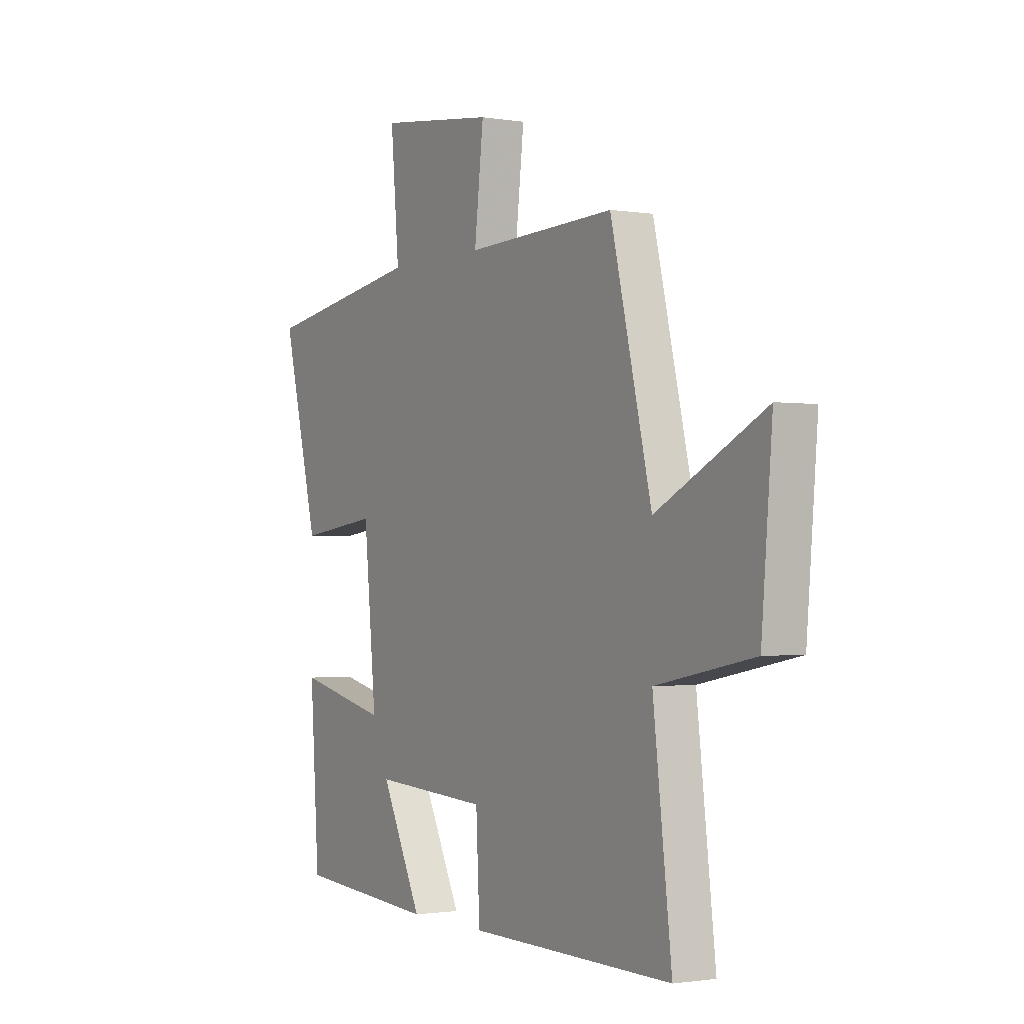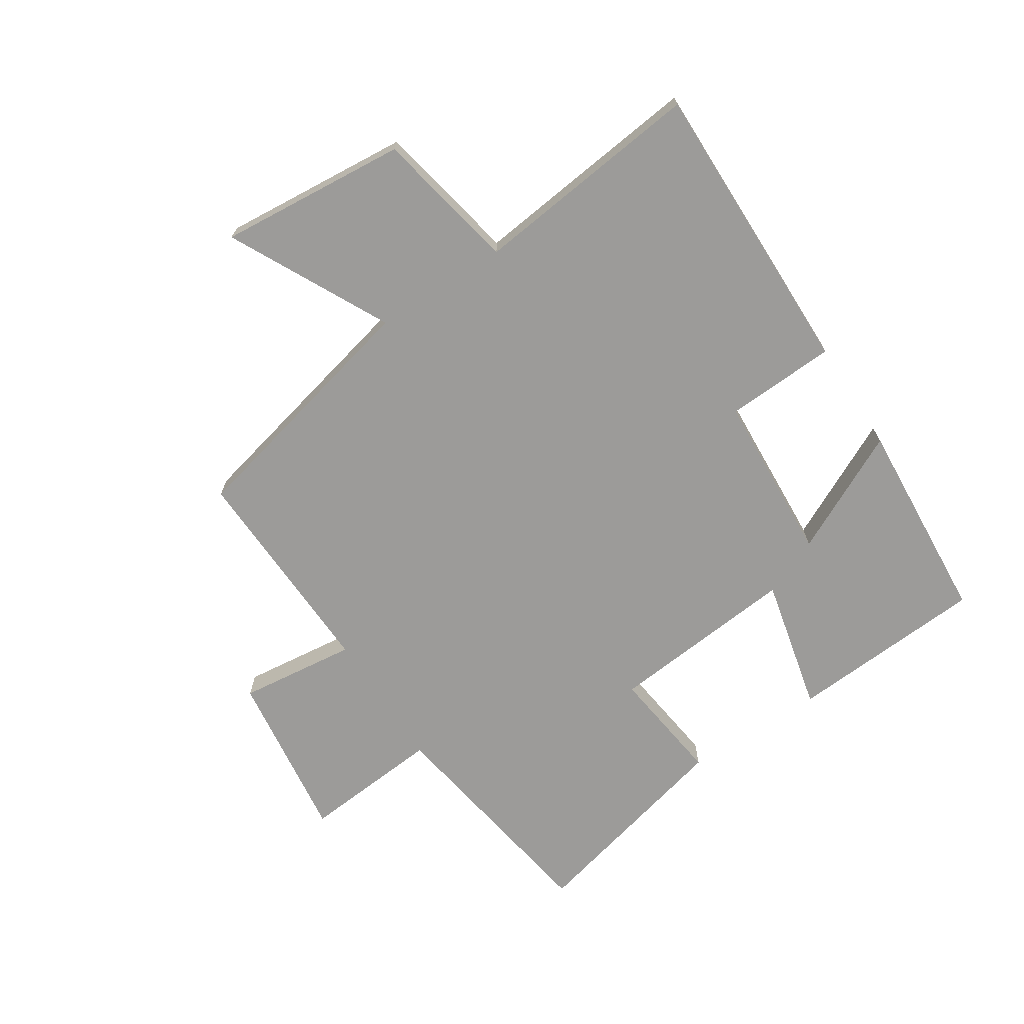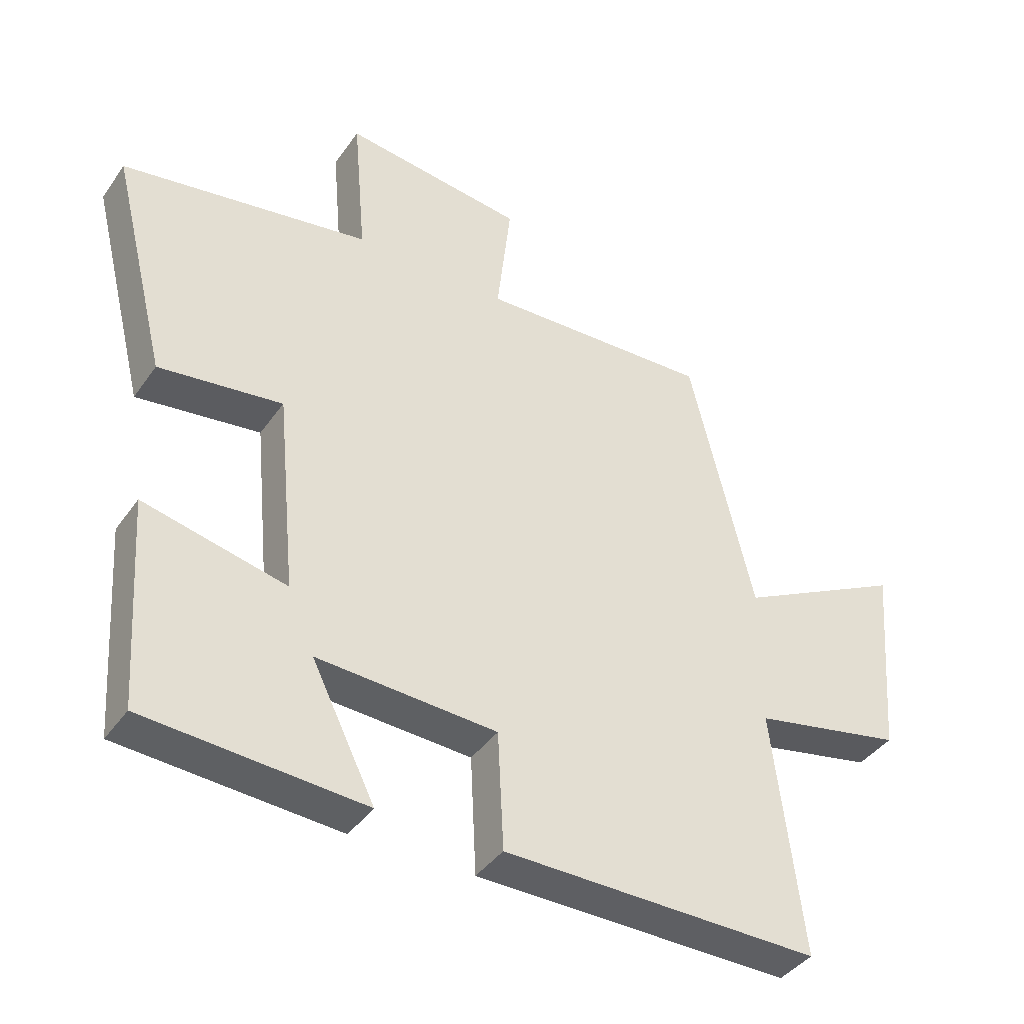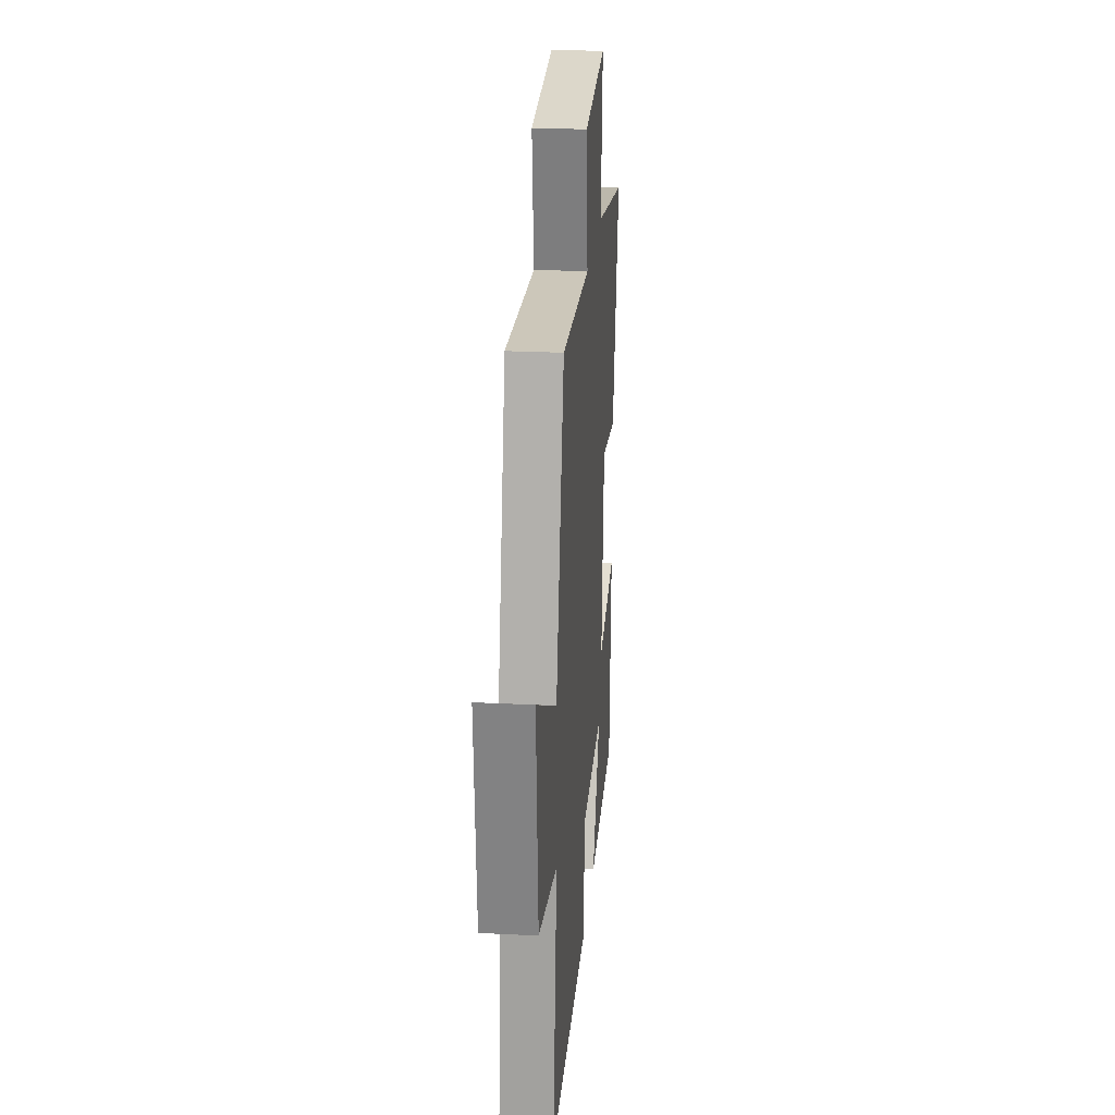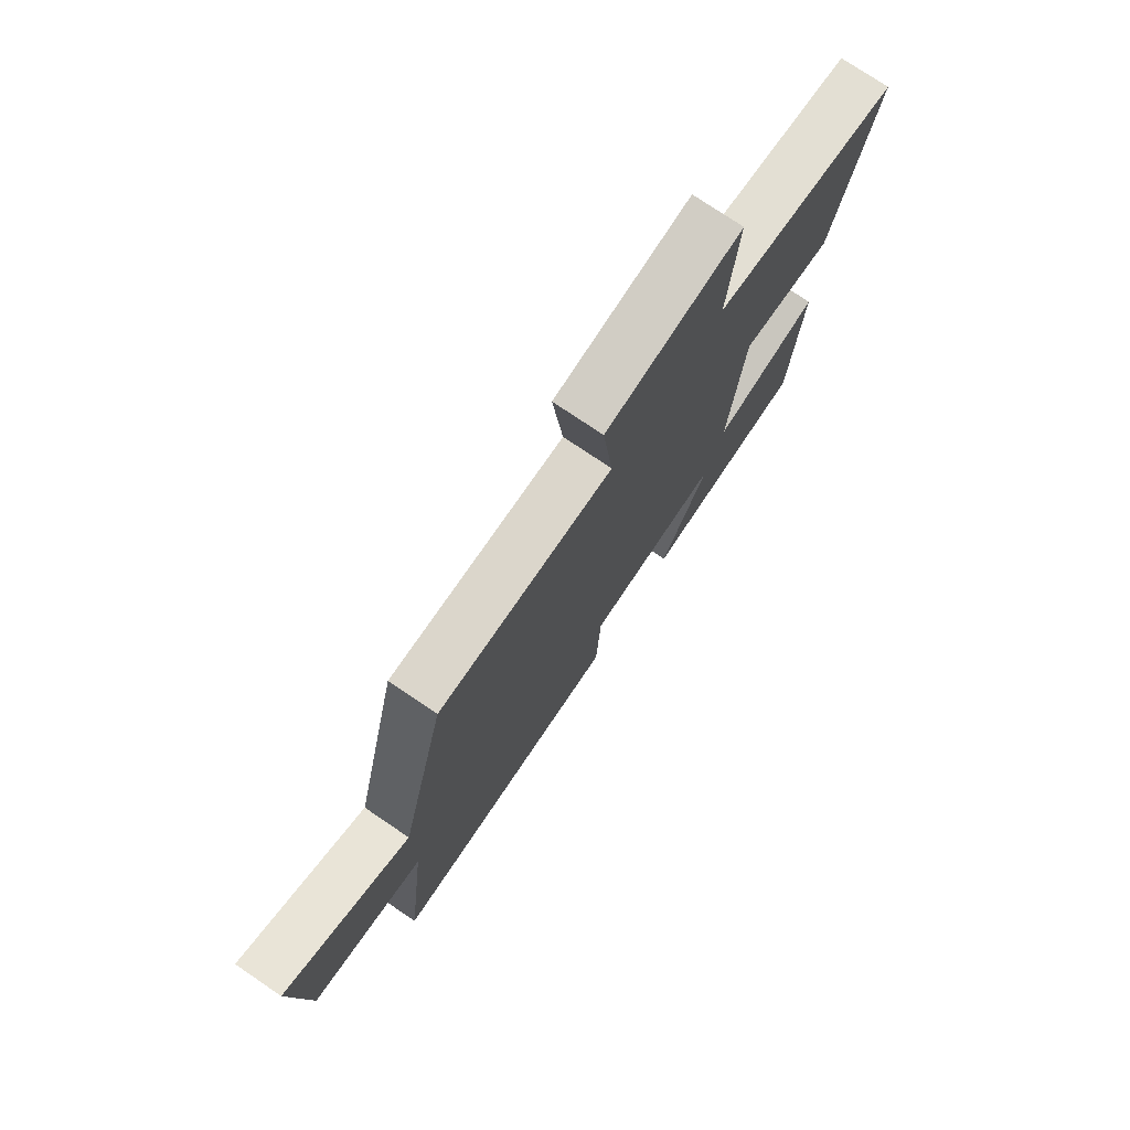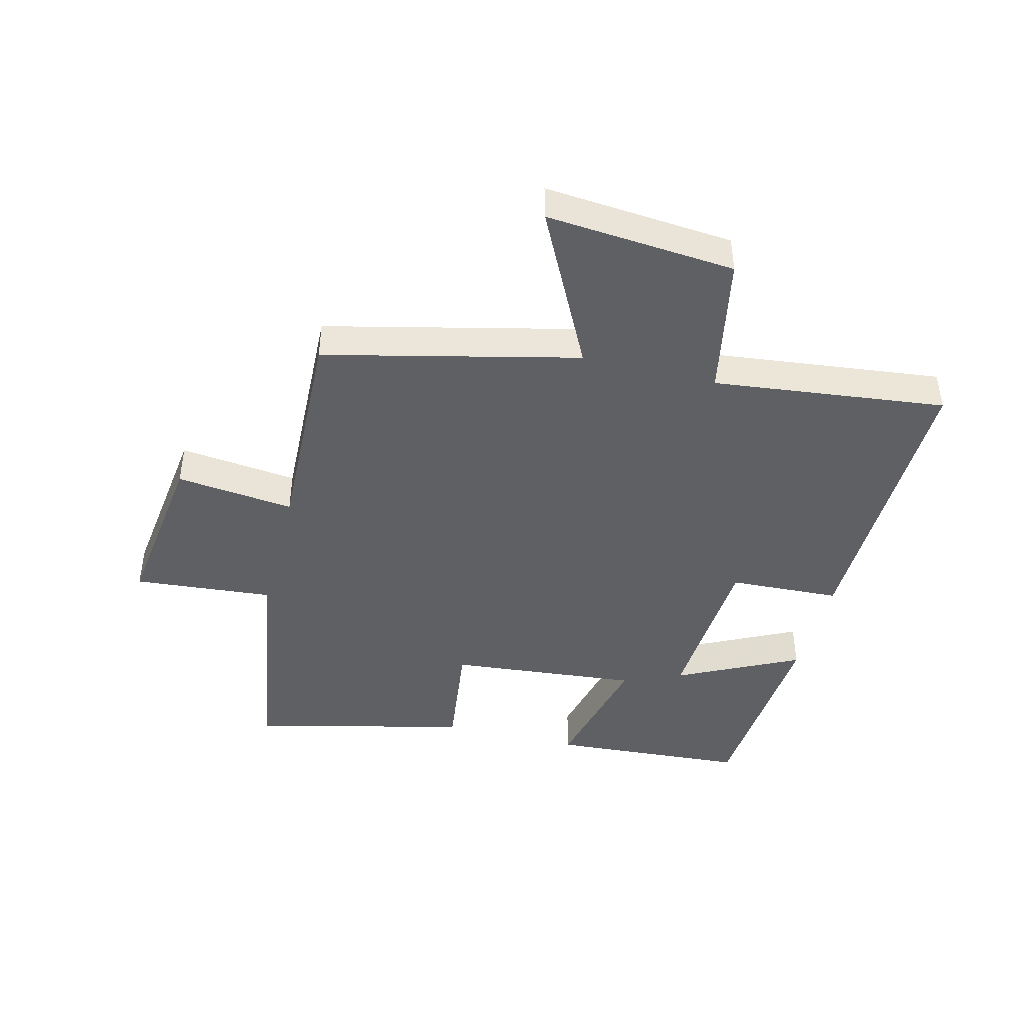
<metadata>
{"format":"obj","ext":"obj","renderer":"f3d","projection":"perspective","resolution":1024,"background":"white","views":[{"elev":-1.3,"azim":58.9,"up":"+Z"},{"elev":-69.8,"azim":122.9,"up":"+Y"},{"elev":-40.3,"azim":-31.6,"up":"+Z"},{"elev":23.7,"azim":95.0,"up":"+Z"},{"elev":75.7,"azim":124.1,"up":"+Z"},{"elev":-43.6,"azim":75.7,"up":"+Y"}]}
</metadata>
<code>
v -0.478 0.07 -0.477
v -0.5 0.07 -0.152
v -0.278 0.07 -0.203
v -0.308 0.07 0.109
v -0.5 0.07 0.084
v -0.588 0.07 0.437
v -0.201 0.07 0.5
v -0.221 0.07 0.73
v 0.061 0.07 0.694
v 0.039 0.07 0.5
v 0.401 0.07 0.514
v 0.5 0.07 0.1
v 0.761 0.07 0.233
v 0.735 0.07 -0.077
v 0.5 0.07 -0.124
v 0.545 0.07 -0.505
v 0.052 0.07 -0.5
v 0.043 0.07 -0.317
v -0.237 0.07 -0.301
v -0.138 0.07 -0.5
v -0.478 0 -0.477
v -0.5 0 -0.152
v -0.278 0 -0.203
v -0.308 0 0.109
v -0.5 0 0.084
v -0.588 0 0.437
v -0.201 0 0.5
v -0.221 0 0.73
v 0.061 0 0.694
v 0.039 0 0.5
v 0.401 0 0.514
v 0.5 0 0.1
v 0.761 0 0.233
v 0.735 0 -0.077
v 0.5 0 -0.124
v 0.545 0 -0.505
v 0.052 0 -0.5
v 0.043 0 -0.317
v -0.237 0 -0.301
v -0.138 0 -0.5
f 19 20 1 2
f 18 19 2 3
f 15 16 17 18
f 15 18 3 4
f 12 13 14 15
f 12 15 4
f 11 12 4
f 10 11 4
f 7 8 9 10
f 6 7 10
f 5 6 10
f 4 5 10
f 22 21 40 39
f 23 22 39 38
f 38 37 36 35
f 24 23 38 35
f 35 34 33 32
f 24 35 32
f 24 32 31
f 24 31 30
f 30 29 28 27
f 30 27 26
f 30 26 25
f 30 25 24
f 1 21 22 2
f 2 22 23 3
f 3 23 24 4
f 4 24 25 5
f 5 25 26 6
f 6 26 27 7
f 7 27 28 8
f 8 28 29 9
f 9 29 30 10
f 10 30 31 11
f 11 31 32 12
f 12 32 33 13
f 13 33 34 14
f 14 34 35 15
f 15 35 36 16
f 16 36 37 17
f 17 37 38 18
f 18 38 39 19
f 19 39 40 20
f 20 40 21 1

</code>
